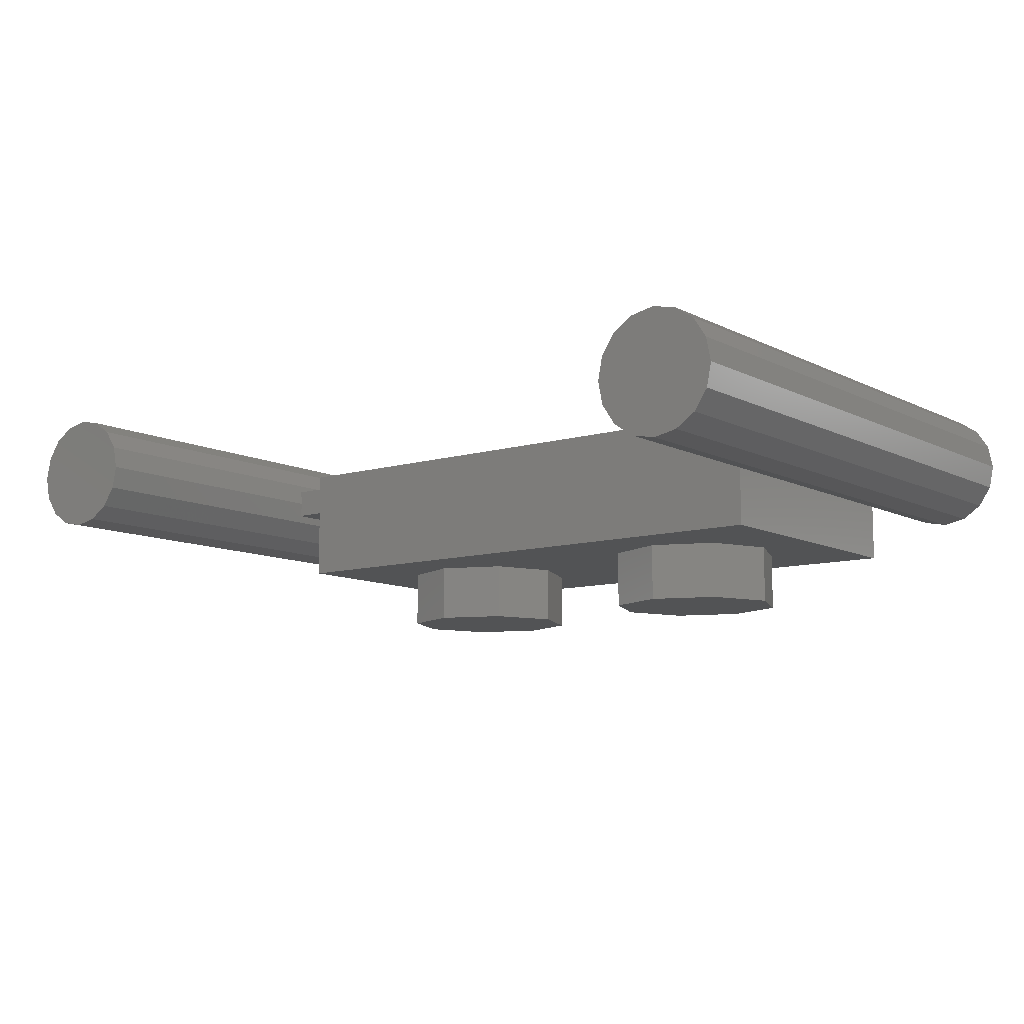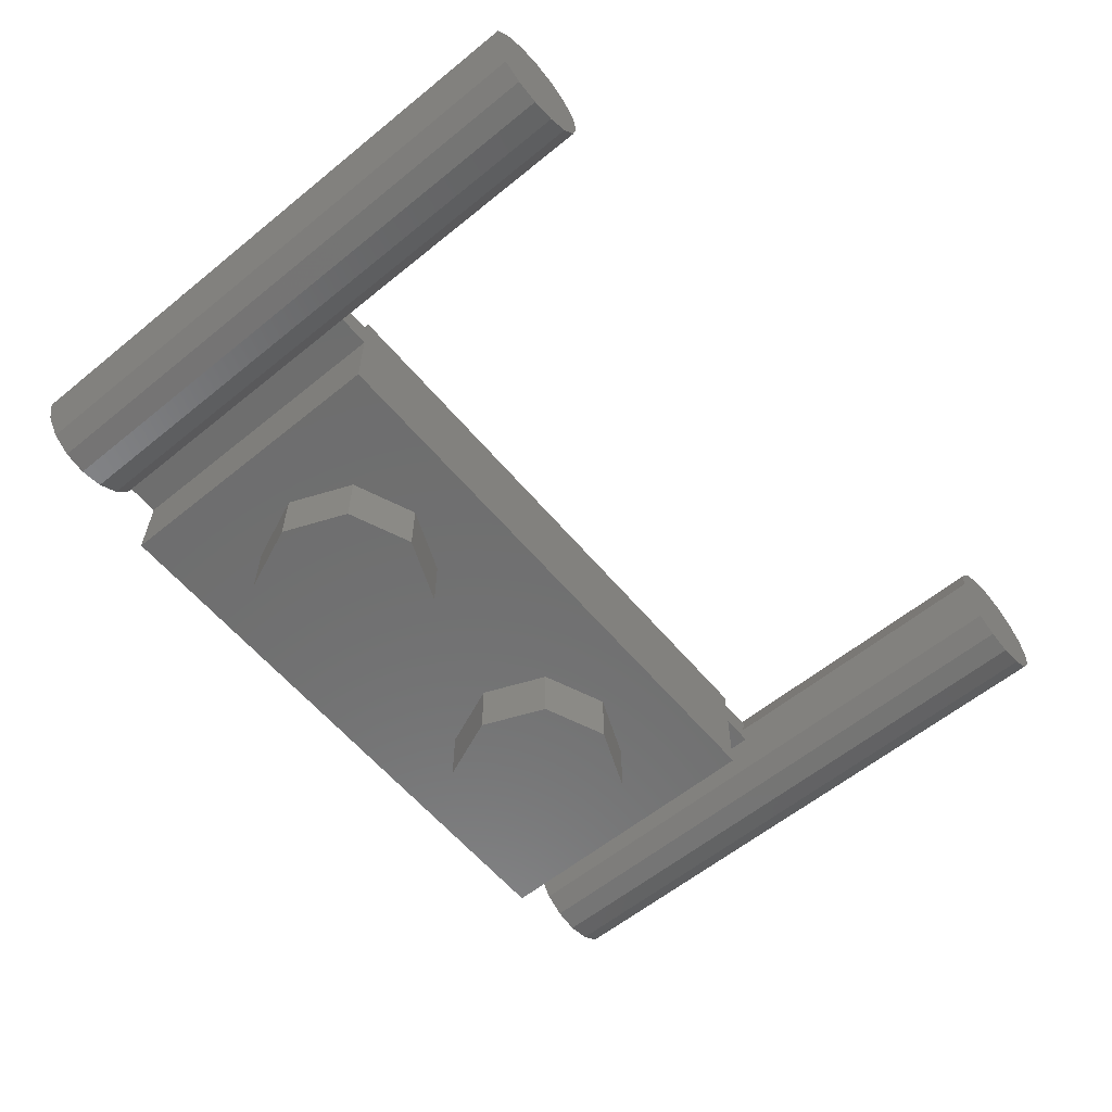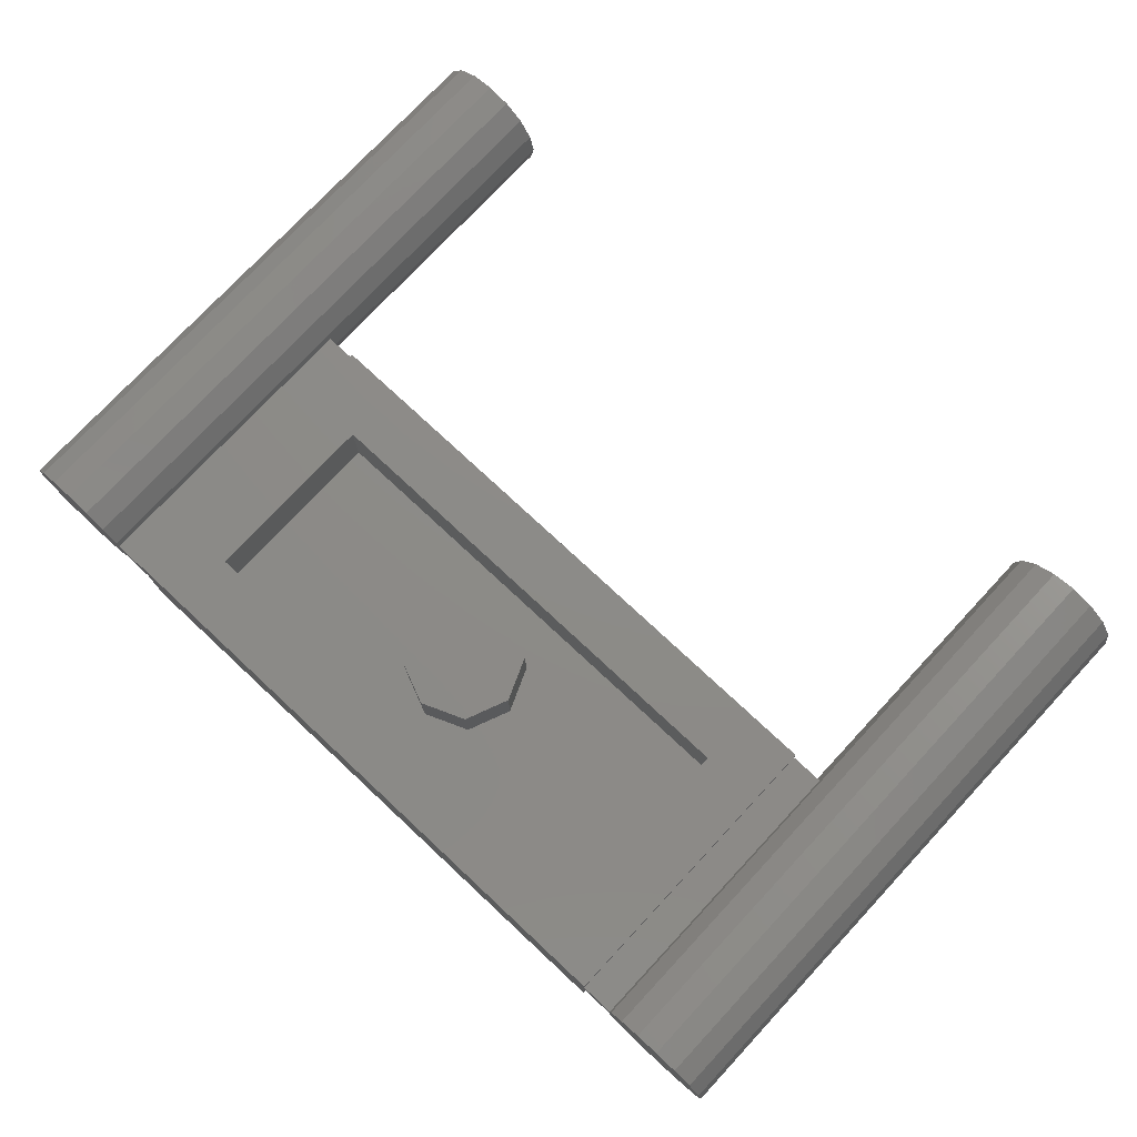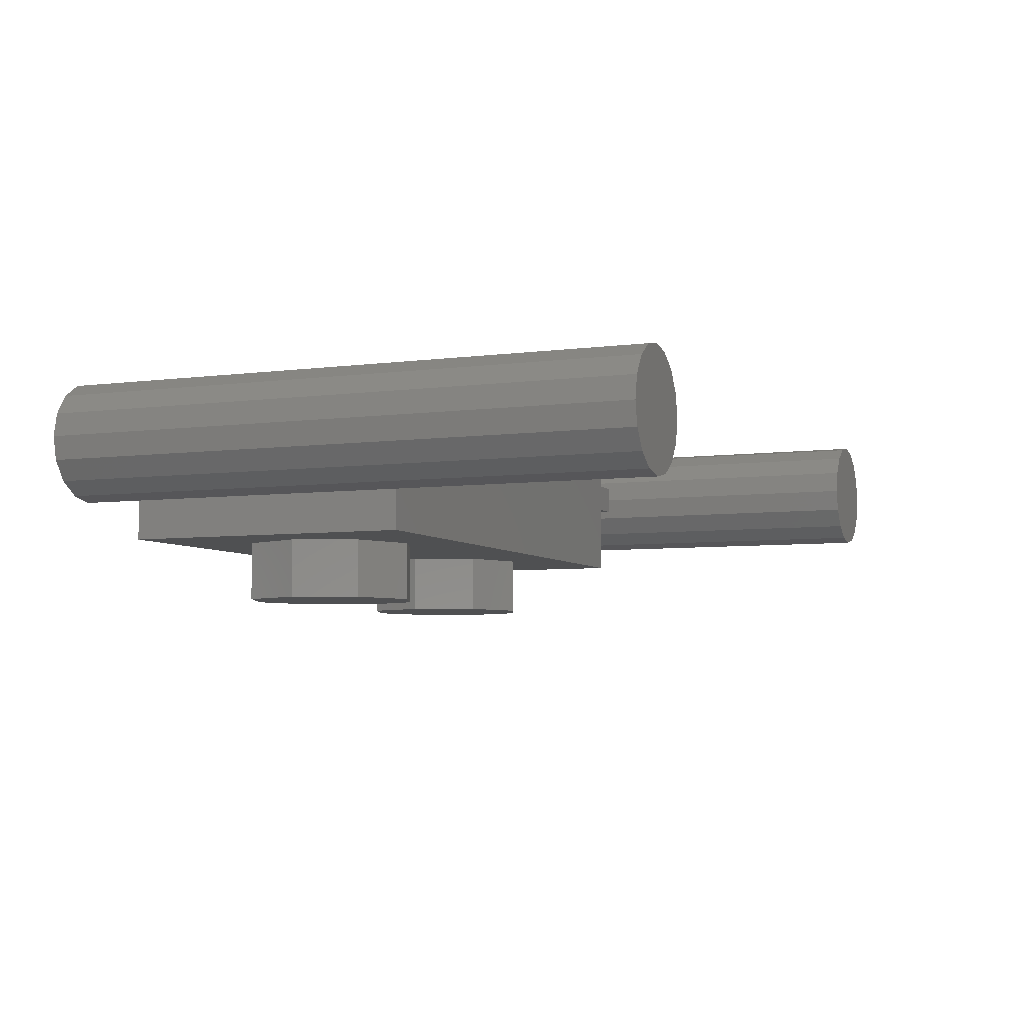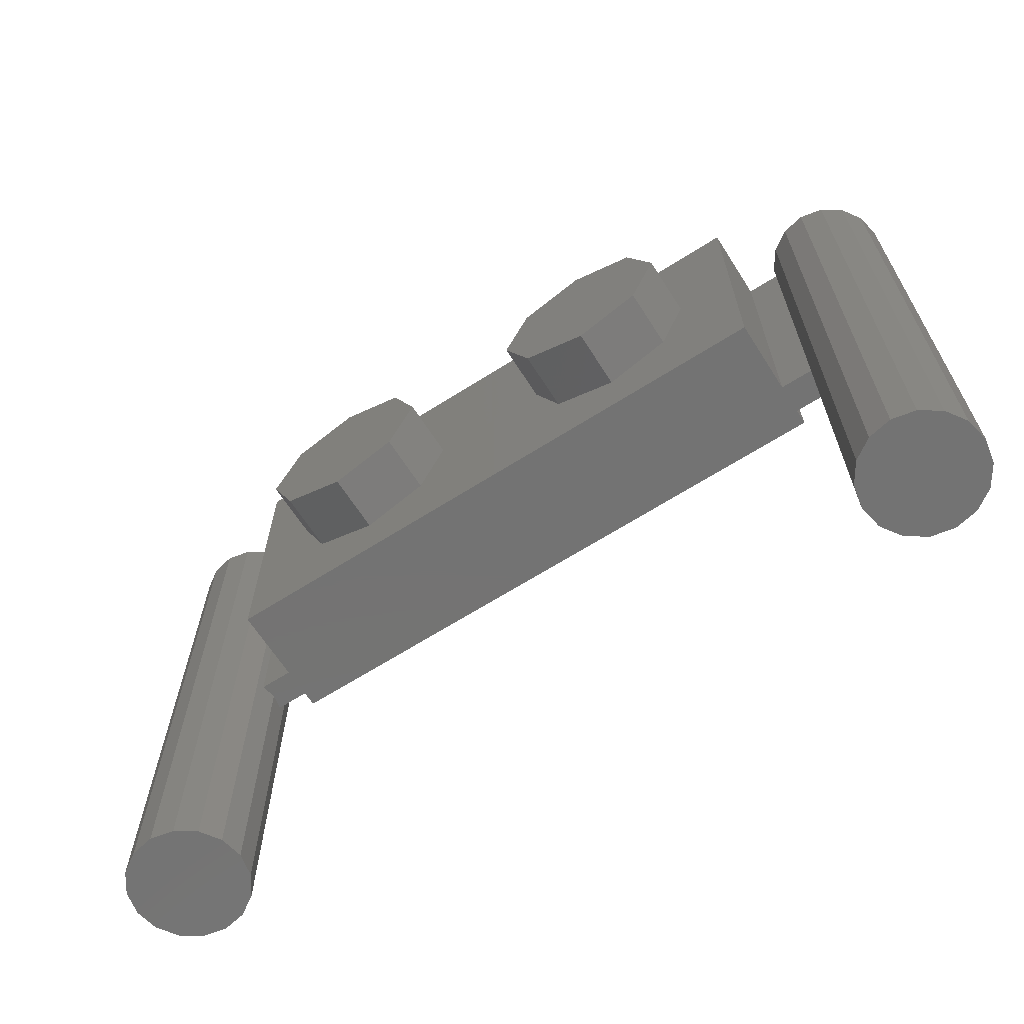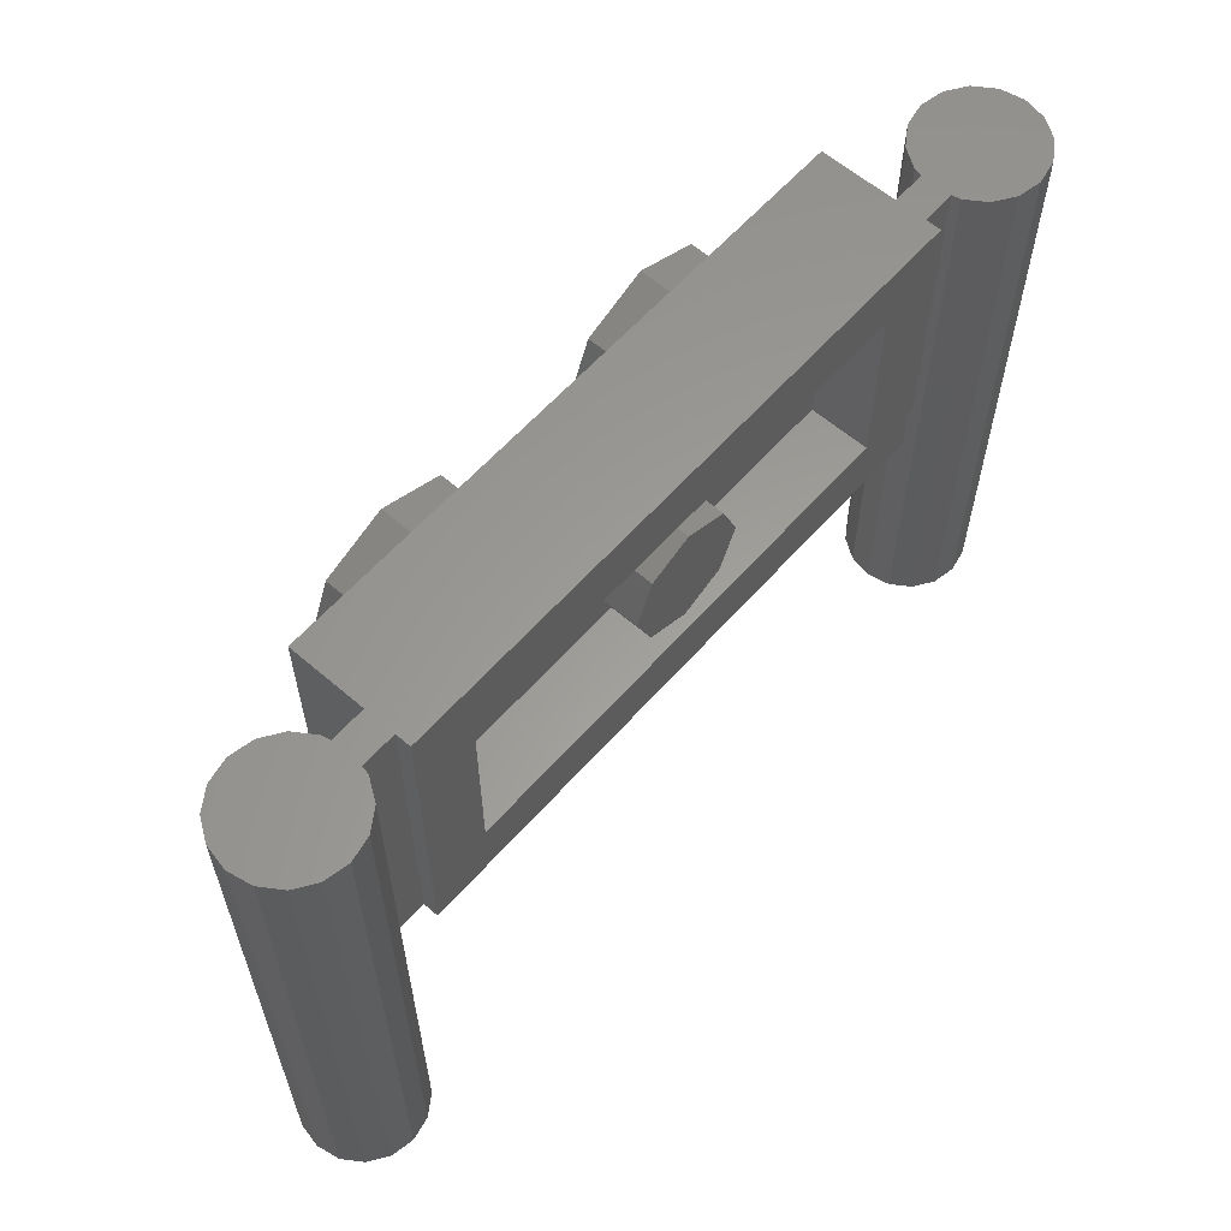
<metadata>
{"format":"stl","ext":"stl","renderer":"f3d","projection":"perspective","resolution":1024,"background":"white","views":[{"elev":-9.8,"azim":-142.4,"up":"+Y"},{"elev":-59.8,"azim":129.8,"up":"+Y"},{"elev":75.9,"azim":43.0,"up":"+Y"},{"elev":-5.6,"azim":112.4,"up":"+Y"},{"elev":-65.5,"azim":32.6,"up":"+Z"},{"elev":60.4,"azim":131.3,"up":"+Z"}]}
</metadata>
<code>
# stl→obj: 151 verts, 248 faces
v 0.16 0.32 0
v 0.1131 0.32 -0.1131
v 0 0.32 0
v 0 0.32 -0.16
v -0.1131 0.32 -0.1131
v -0.16 0.32 -0
v -0.1131 0.32 0.1131
v -0 0.32 0.16
v 0.1131 0.32 0.1131
v -1.04 0.24 0.4
v -0.88 0.24 0.4
v -0.8922 0.3012 0.4
v -0.9269 0.3531 0.4
v -0.9788 0.3878 0.4
v -1.04 0.4 0.4
v -1.101 0.3878 0.4
v -1.153 0.3531 0.4
v -1.188 0.3012 0.4
v -1.2 0.24 0.4
v -1.188 0.1788 0.4
v -1.153 0.1269 0.4
v -1.101 0.09218 0.4
v -1.04 0.08 0.4
v -0.9788 0.09218 0.4
v -0.9269 0.1269 0.4
v -0.8922 0.1788 0.4
v -1.04 0.24 -1.2
v -1.2 0.24 -1.2
v -1.188 0.3012 -1.2
v -1.153 0.3531 -1.2
v -1.101 0.3878 -1.2
v -1.04 0.4 -1.2
v -0.9788 0.3878 -1.2
v -0.9269 0.3531 -1.2
v -0.8922 0.3012 -1.2
v -0.88 0.24 -1.2
v -0.8922 0.1788 -1.2
v -0.9269 0.1269 -1.2
v -0.9788 0.09218 -1.2
v -1.04 0.08 -1.2
v -1.101 0.09218 -1.2
v -1.153 0.1269 -1.2
v -1.188 0.1788 -1.2
v 1.04 0.24 0.4
v 1.2 0.24 0.4
v 1.188 0.3012 0.4
v 1.153 0.3531 0.4
v 1.101 0.3878 0.4
v 1.04 0.4 0.4
v 0.9788 0.3878 0.4
v 0.9269 0.3531 0.4
v 0.8922 0.3012 0.4
v 0.88 0.24 0.4
v 0.8922 0.1788 0.4
v 0.9269 0.1269 0.4
v 0.9788 0.09218 0.4
v 1.04 0.08 0.4
v 1.101 0.09218 0.4
v 1.153 0.1269 0.4
v 1.188 0.1788 0.4
v 1.04 0.24 -1.2
v 0.88 0.24 -1.2
v 0.8922 0.3012 -1.2
v 0.9269 0.3531 -1.2
v 0.9788 0.3878 -1.2
v 1.04 0.4 -1.2
v 1.101 0.3878 -1.2
v 1.153 0.3531 -1.2
v 1.188 0.3012 -1.2
v 1.2 0.24 -1.2
v 1.188 0.1788 -1.2
v 1.153 0.1269 -1.2
v 1.101 0.09218 -1.2
v 1.04 0.08 -1.2
v 0.9788 0.09218 -1.2
v 0.9269 0.1269 -1.2
v 0.8922 0.1788 -1.2
v -0.8 0.32 -0.4
v -0.64 0.32 -0.24
v 0.64 0.32 -0.24
v 0.8 0.32 -0.4
v 0.8 0.32 0.4
v 0.64 0.32 0.24
v -0.64 0.32 0.24
v -0.8 0.32 0.4
v 0.8 0 0.4
v -0.8 0 0.4
v -0.8 0 -0.4
v 0.8 0 -0.4
v -0.4 -0.16 -0.24
v -0.4 0 -0.24
v -0.2303 0 -0.1697
v -0.2303 -0.16 -0.1697
v -0.16 0 0
v -0.16 -0.16 0
v -0.2303 0 0.1697
v -0.2303 -0.16 0.1697
v -0.4 0 0.24
v -0.4 -0.16 0.24
v -0.5697 0 0.1697
v -0.5697 -0.16 0.1697
v -0.64 0 -0
v -0.64 -0.16 -0
v -0.5697 0 -0.1697
v -0.5697 -0.16 -0.1697
v 0.4 -0.16 -0.24
v 0.4 0 -0.24
v 0.5697 0 -0.1697
v 0.5697 -0.16 -0.1697
v 0.64 0 0
v 0.64 -0.16 0
v 0.5697 0 0.1697
v 0.5697 -0.16 0.1697
v 0.4 0 0.24
v 0.4 -0.16 0.24
v 0.2303 0 0.1697
v 0.2303 -0.16 0.1697
v 0.16 0 -0
v 0.16 -0.16 -0
v 0.2303 0 -0.1697
v 0.2303 -0.16 -0.1697
v 0.8 0.2 0.4
v 0.8 0.2 -0.4
v 0.8 0.28 -0.4
v 0.8 0.28 0.4
v -0.8 0.2 -0.4
v -0.8 0.2 0.4
v -0.8 0.28 0.4
v -0.8 0.28 -0.4
v 0.64 0.16 0.24
v 0.64 0.16 -0.24
v -0.64 0.16 0.24
v -0.64 0.16 -0.24
v 0.16 0.16 0
v 0.1131 0.16 -0.1131
v 0 0.16 -0.16
v -0.1131 0.16 -0.1131
v -0.16 0.16 -0
v -0.1131 0.16 0.1131
v -0 0.16 0.16
v 0.1131 0.16 0.1131
v -0.888 0.2 0.4
v -0.888 0.2 -0.4
v -0.888 0.28 0.4
v -0.888 0.28 -0.4
v 0.888 0.28 -0.4
v 0.888 0.2 -0.4
v 0.888 0.28 0.4
v 0.888 0.2 0.4
v -0.4 -0.16 0
v 0.4 -0.16 0
f 1 2 3
f 2 4 3
f 4 5 3
f 5 6 3
f 6 7 3
f 7 8 3
f 8 9 3
f 9 1 3
f 10 11 12
f 10 12 13
f 10 13 14
f 10 14 15
f 10 15 16
f 10 16 17
f 10 17 18
f 10 18 19
f 10 19 20
f 10 20 21
f 10 21 22
f 10 22 23
f 10 23 24
f 10 24 25
f 10 25 26
f 10 26 11
f 27 28 29
f 27 29 30
f 27 30 31
f 27 31 32
f 27 32 33
f 27 33 34
f 27 34 35
f 27 35 36
f 27 36 37
f 27 37 38
f 27 38 39
f 27 39 40
f 27 40 41
f 27 41 42
f 27 42 43
f 27 43 28
f 44 45 46
f 44 46 47
f 44 47 48
f 44 48 49
f 44 49 50
f 44 50 51
f 44 51 52
f 44 52 53
f 44 53 54
f 44 54 55
f 44 55 56
f 44 56 57
f 44 57 58
f 44 58 59
f 44 59 60
f 44 60 45
f 61 62 63
f 61 63 64
f 61 64 65
f 61 65 66
f 61 66 67
f 61 67 68
f 61 68 69
f 61 69 70
f 61 70 71
f 61 71 72
f 61 72 73
f 61 73 74
f 61 74 75
f 61 75 76
f 61 76 77
f 61 77 62
f 78 79 80
f 78 80 81
f 82 83 84
f 82 84 85
f 78 85 84
f 78 84 79
f 82 81 80
f 82 80 83
f 86 87 88
f 86 88 89
f 88 78 81
f 88 81 89
f 86 82 85
f 86 85 87
f 90 91 92
f 90 92 93
f 93 92 94
f 93 94 95
f 95 94 96
f 95 96 97
f 97 96 98
f 97 98 99
f 99 98 100
f 99 100 101
f 101 100 102
f 101 102 103
f 103 102 104
f 103 104 105
f 105 104 91
f 105 91 90
f 106 107 108
f 106 108 109
f 109 108 110
f 109 110 111
f 111 110 112
f 111 112 113
f 113 112 114
f 113 114 115
f 115 114 116
f 115 116 117
f 117 116 118
f 117 118 119
f 119 118 120
f 119 120 121
f 121 120 107
f 121 107 106
f 122 86 89
f 122 89 123
f 124 81 82
f 124 82 125
f 126 88 87
f 126 87 127
f 128 85 78
f 128 78 129
f 130 83 80
f 130 80 131
f 132 84 83
f 132 83 130
f 133 79 84
f 133 84 132
f 131 80 79
f 131 79 133
f 132 130 131
f 132 131 133
f 1 134 135
f 1 135 2
f 2 135 136
f 2 136 4
f 4 136 137
f 4 137 5
f 5 137 138
f 5 138 6
f 6 138 139
f 6 139 7
f 7 139 140
f 7 140 8
f 8 140 141
f 8 141 9
f 9 141 134
f 9 134 1
f 127 142 143
f 127 143 126
f 128 144 142
f 128 142 127
f 129 145 144
f 129 144 128
f 126 143 145
f 126 145 129
f 11 36 35
f 11 35 12
f 12 35 34
f 12 34 13
f 13 34 33
f 13 33 14
f 14 33 32
f 14 32 15
f 15 32 31
f 15 31 16
f 16 31 30
f 16 30 17
f 17 30 29
f 17 29 18
f 18 29 28
f 18 28 19
f 19 28 43
f 19 43 20
f 20 43 42
f 20 42 21
f 21 42 41
f 21 41 22
f 22 41 40
f 22 40 23
f 23 40 39
f 23 39 24
f 24 39 38
f 24 38 25
f 25 38 37
f 25 37 26
f 26 37 36
f 26 36 11
f 124 146 147
f 124 147 123
f 125 148 146
f 125 146 124
f 122 149 148
f 122 148 125
f 123 147 149
f 123 149 122
f 45 70 69
f 45 69 46
f 46 69 68
f 46 68 47
f 47 68 67
f 47 67 48
f 48 67 66
f 48 66 49
f 49 66 65
f 49 65 50
f 50 65 64
f 50 64 51
f 51 64 63
f 51 63 52
f 52 63 62
f 52 62 53
f 53 62 77
f 53 77 54
f 54 77 76
f 54 76 55
f 55 76 75
f 55 75 56
f 56 75 74
f 56 74 57
f 57 74 73
f 57 73 58
f 58 73 72
f 58 72 59
f 59 72 71
f 59 71 60
f 60 71 70
f 60 70 45
f 150 90 93
f 150 93 95
f 150 95 97
f 150 97 99
f 150 99 101
f 150 101 103
f 150 103 105
f 150 105 90
f 151 106 109
f 151 109 111
f 151 111 113
f 151 113 115
f 151 115 117
f 151 117 119
f 151 119 121
f 151 121 106

</code>
